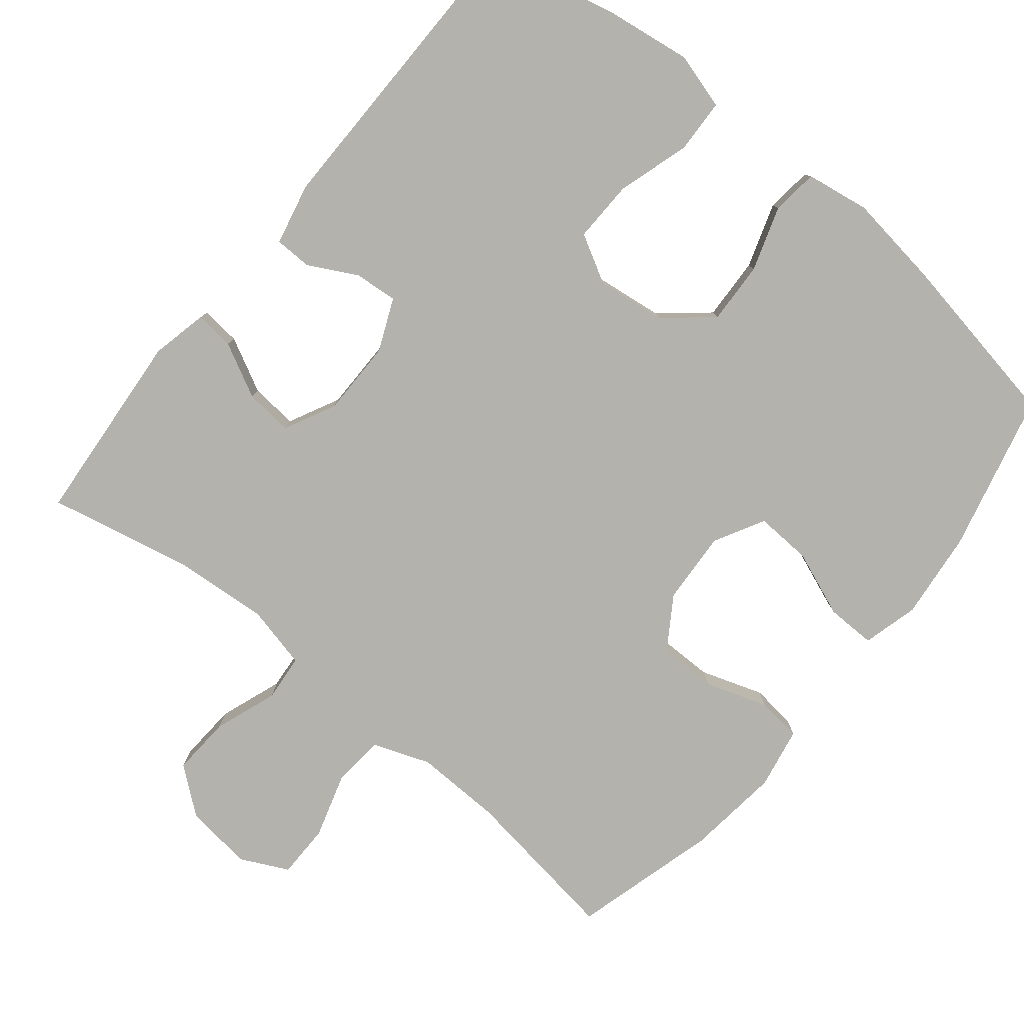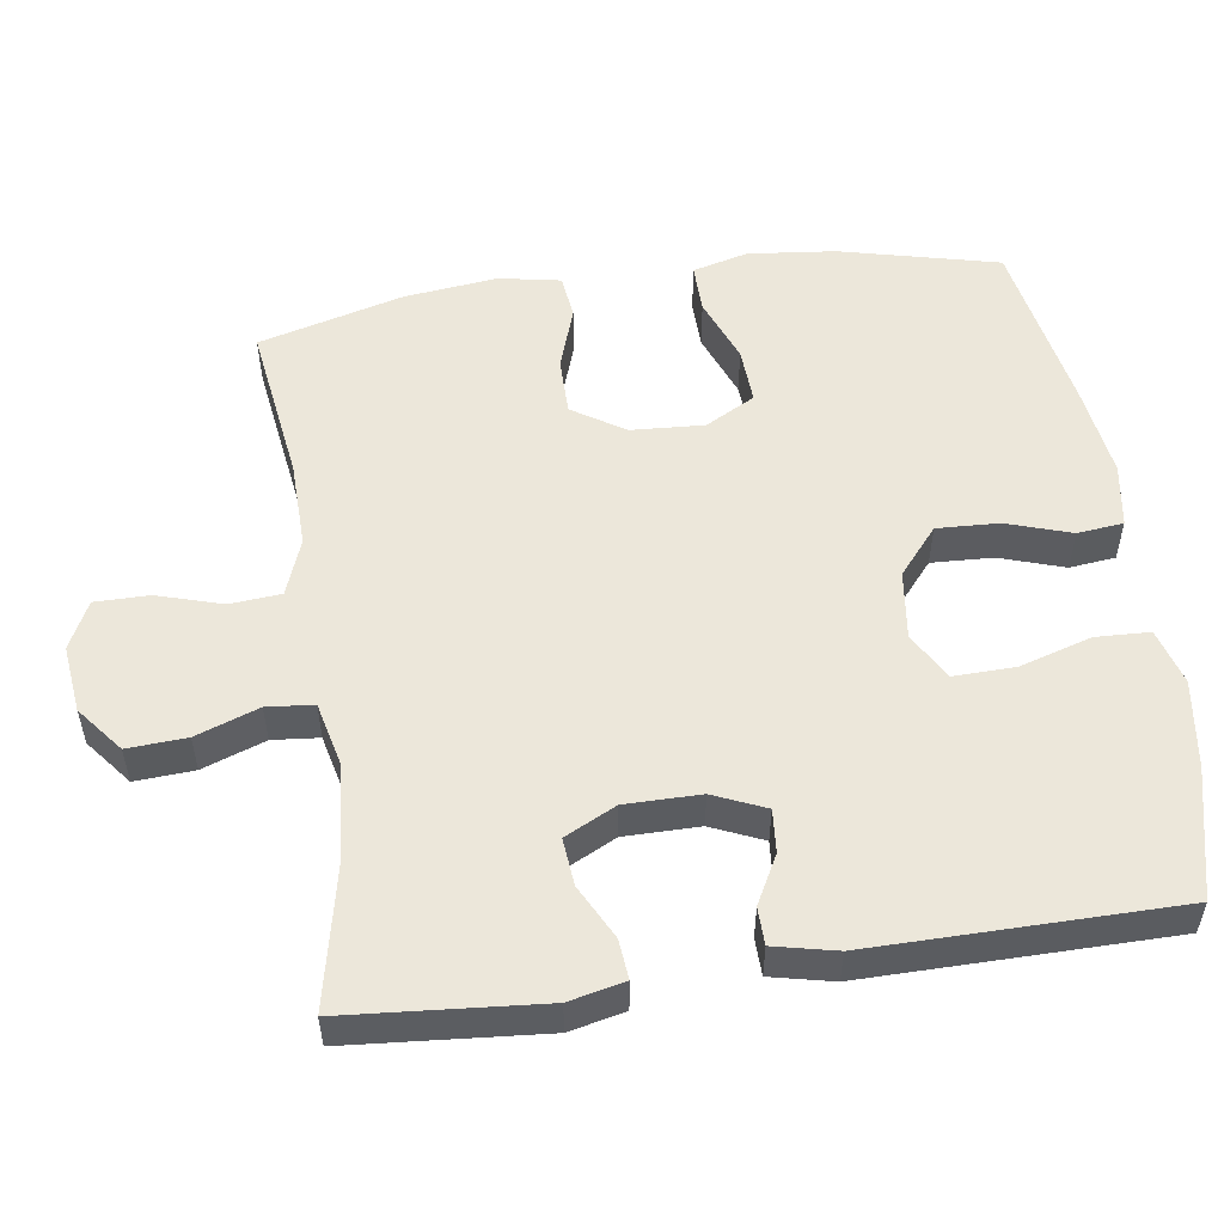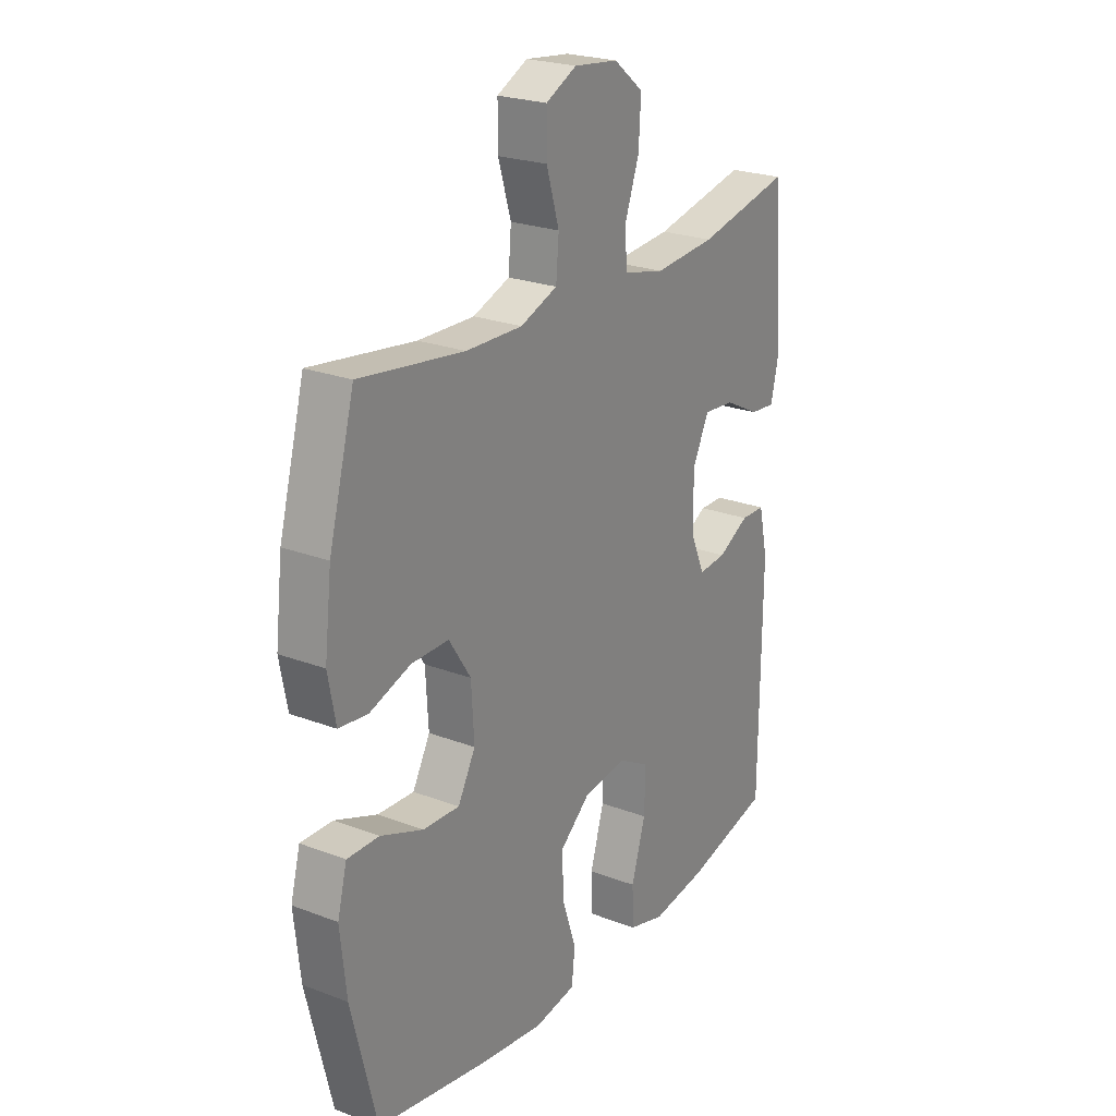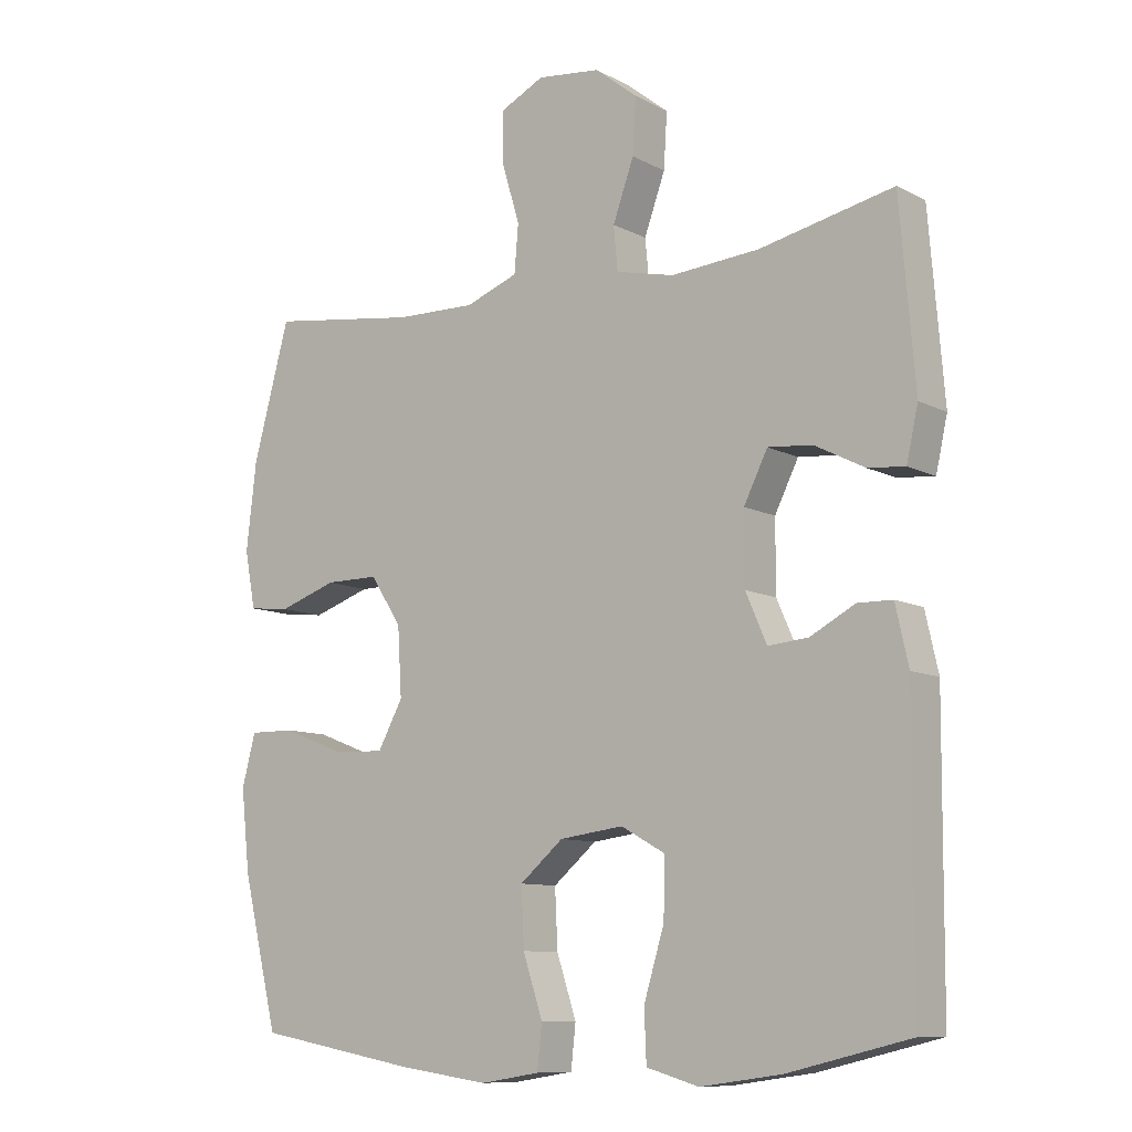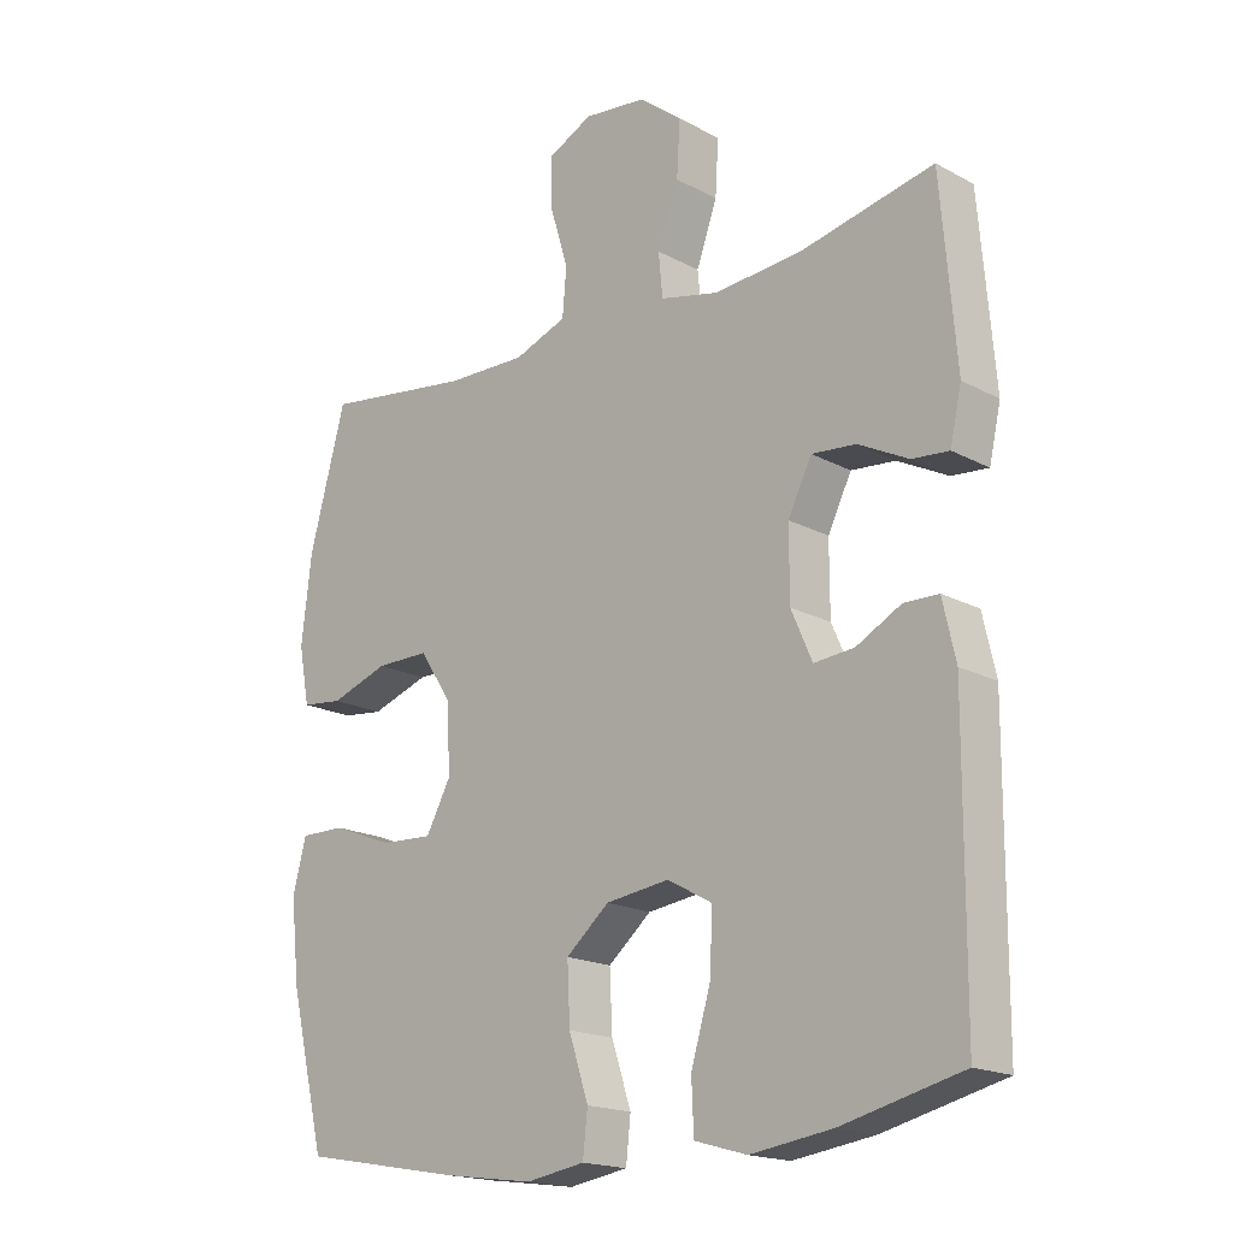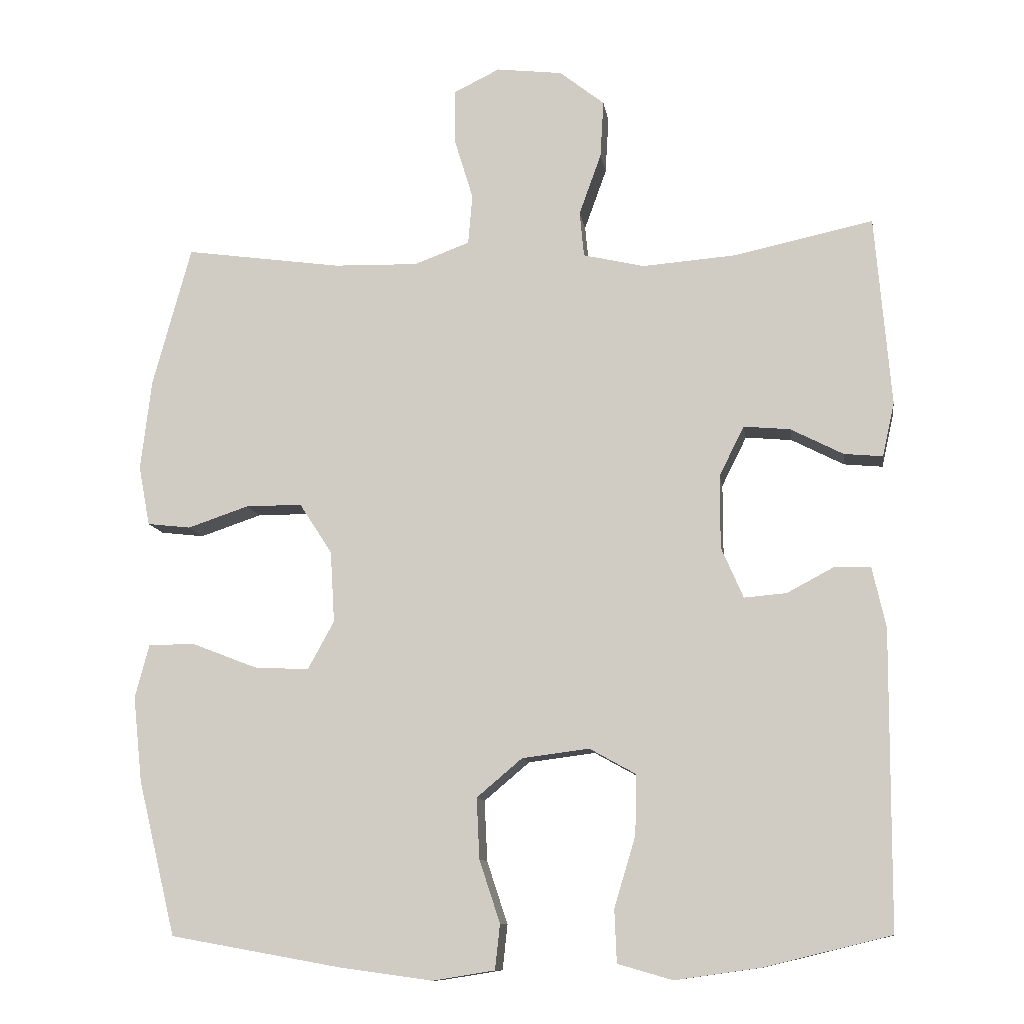
<metadata>
{"format":"obj","ext":"obj","renderer":"f3d","projection":"perspective","resolution":1024,"background":"white","views":[{"elev":-79.6,"azim":140.8,"up":"+Y"},{"elev":53.4,"azim":81.7,"up":"+Y"},{"elev":23.8,"azim":-57.6,"up":"+Z"},{"elev":-9.9,"azim":37.4,"up":"+Z"},{"elev":-18.2,"azim":43.9,"up":"+Z"},{"elev":-11.0,"azim":8.4,"up":"+Z"}]}
</metadata>
<code>
v -0.5 0.07 -0.5
v -0.553 0.07 -0.283
v -0.566 0.07 -0.163
v -0.546 0.07 -0.087
v -0.479 0.07 -0.088
v -0.389 0.07 -0.123
v -0.312 0.07 -0.127
v -0.275 0.07 -0.059
v -0.281 0.07 0.041
v -0.327 0.07 0.112
v -0.406 0.07 0.112
v -0.492 0.07 0.083
v -0.553 0.07 0.09
v -0.569 0.07 0.174
v -0.554 0.07 0.302
v -0.5 0.07 0.5
v -0.28 0.07 0.469
v -0.161 0.07 0.466
v -0.083 0.07 0.495
v -0.077 0.07 0.565
v -0.104 0.07 0.654
v -0.104 0.07 0.728
v -0.039 0.07 0.76
v 0.054 0.07 0.749
v 0.117 0.07 0.699
v 0.112 0.07 0.618
v 0.081 0.07 0.532
v 0.087 0.07 0.468
v 0.173 0.07 0.448
v 0.303 0.07 0.458
v 0.5 0.07 0.5
v 0.522 0.07 0.233
v 0.505 0.07 0.157
v 0.451 0.07 0.162
v 0.377 0.07 0.2
v 0.312 0.07 0.206
v 0.277 0.07 0.136
v 0.277 0.07 0.033
v 0.308 0.07 -0.038
v 0.367 0.07 -0.033
v 0.433 0.07 0.002
v 0.484 0.07 0.001
v 0.503 0.07 -0.084
v 0.5 0.07 -0.5
v 0.323 0.07 -0.543
v 0.203 0.07 -0.56
v 0.126 0.07 -0.538
v 0.123 0.07 -0.464
v 0.153 0.07 -0.365
v 0.155 0.07 -0.281
v 0.09 0.07 -0.245
v -0.004 0.07 -0.257
v -0.068 0.07 -0.311
v -0.064 0.07 -0.396
v -0.035 0.07 -0.484
v -0.042 0.07 -0.547
v -0.129 0.07 -0.561
v -0.26 0.07 -0.543
v -0.5 0 -0.5
v -0.553 0 -0.283
v -0.566 0 -0.163
v -0.546 0 -0.087
v -0.479 0 -0.088
v -0.389 0 -0.123
v -0.312 0 -0.127
v -0.275 0 -0.059
v -0.281 0 0.041
v -0.327 0 0.112
v -0.406 0 0.112
v -0.492 0 0.083
v -0.553 0 0.09
v -0.569 0 0.174
v -0.554 0 0.302
v -0.5 0 0.5
v -0.28 0 0.469
v -0.161 0 0.466
v -0.083 0 0.495
v -0.077 0 0.565
v -0.104 0 0.654
v -0.104 0 0.728
v -0.039 0 0.76
v 0.054 0 0.749
v 0.117 0 0.699
v 0.112 0 0.618
v 0.081 0 0.532
v 0.087 0 0.468
v 0.173 0 0.448
v 0.303 0 0.458
v 0.5 0 0.5
v 0.522 0 0.233
v 0.505 0 0.157
v 0.451 0 0.162
v 0.377 0 0.2
v 0.312 0 0.206
v 0.277 0 0.136
v 0.277 0 0.033
v 0.308 0 -0.038
v 0.367 0 -0.033
v 0.433 0 0.002
v 0.484 0 0.001
v 0.503 0 -0.084
v 0.5 0 -0.5
v 0.323 0 -0.543
v 0.203 0 -0.56
v 0.126 0 -0.538
v 0.123 0 -0.464
v 0.153 0 -0.365
v 0.155 0 -0.281
v 0.09 0 -0.245
v -0.004 0 -0.257
v -0.068 0 -0.311
v -0.064 0 -0.396
v -0.035 0 -0.484
v -0.042 0 -0.547
v -0.129 0 -0.561
v -0.26 0 -0.543
f 54 55 56 57
f 53 54 57 58
f 46 47 48 49
f 46 49 50
f 45 46 50
f 44 45 50
f 43 44 50
f 40 41 42 43
f 39 40 43 50
f 38 39 50 51
f 32 33 34 35
f 30 31 32 35
f 29 30 35 36
f 28 29 36 37
f 24 25 26 27
f 24 27 28
f 23 24 28
f 20 21 22 23
f 19 20 23 28
f 18 19 28 37
f 14 15 16 17
f 11 12 13 14
f 10 11 14 17
f 9 10 17 18
f 3 4 5 6
f 3 6 7
f 2 3 7
f 53 58 1 2
f 52 53 2 7
f 51 52 7 8
f 18 37 38 51
f 8 9 18 51
f 115 114 113 112
f 116 115 112 111
f 107 106 105 104
f 108 107 104
f 108 104 103
f 108 103 102
f 108 102 101
f 101 100 99 98
f 108 101 98 97
f 109 108 97 96
f 93 92 91 90
f 93 90 89 88
f 94 93 88 87
f 95 94 87 86
f 85 84 83 82
f 86 85 82
f 86 82 81
f 81 80 79 78
f 86 81 78 77
f 95 86 77 76
f 75 74 73 72
f 72 71 70 69
f 75 72 69 68
f 76 75 68 67
f 64 63 62 61
f 65 64 61
f 65 61 60
f 60 59 116 111
f 65 60 111 110
f 66 65 110 109
f 109 96 95 76
f 109 76 67 66
f 1 59 60 2
f 2 60 61 3
f 3 61 62 4
f 4 62 63 5
f 5 63 64 6
f 6 64 65 7
f 7 65 66 8
f 8 66 67 9
f 9 67 68 10
f 10 68 69 11
f 11 69 70 12
f 12 70 71 13
f 13 71 72 14
f 14 72 73 15
f 15 73 74 16
f 16 74 75 17
f 17 75 76 18
f 18 76 77 19
f 19 77 78 20
f 20 78 79 21
f 21 79 80 22
f 22 80 81 23
f 23 81 82 24
f 24 82 83 25
f 25 83 84 26
f 26 84 85 27
f 27 85 86 28
f 28 86 87 29
f 29 87 88 30
f 30 88 89 31
f 31 89 90 32
f 32 90 91 33
f 33 91 92 34
f 34 92 93 35
f 35 93 94 36
f 36 94 95 37
f 37 95 96 38
f 38 96 97 39
f 39 97 98 40
f 40 98 99 41
f 41 99 100 42
f 42 100 101 43
f 43 101 102 44
f 44 102 103 45
f 45 103 104 46
f 46 104 105 47
f 47 105 106 48
f 48 106 107 49
f 49 107 108 50
f 50 108 109 51
f 51 109 110 52
f 52 110 111 53
f 53 111 112 54
f 54 112 113 55
f 55 113 114 56
f 56 114 115 57
f 57 115 116 58
f 58 116 59 1

</code>
